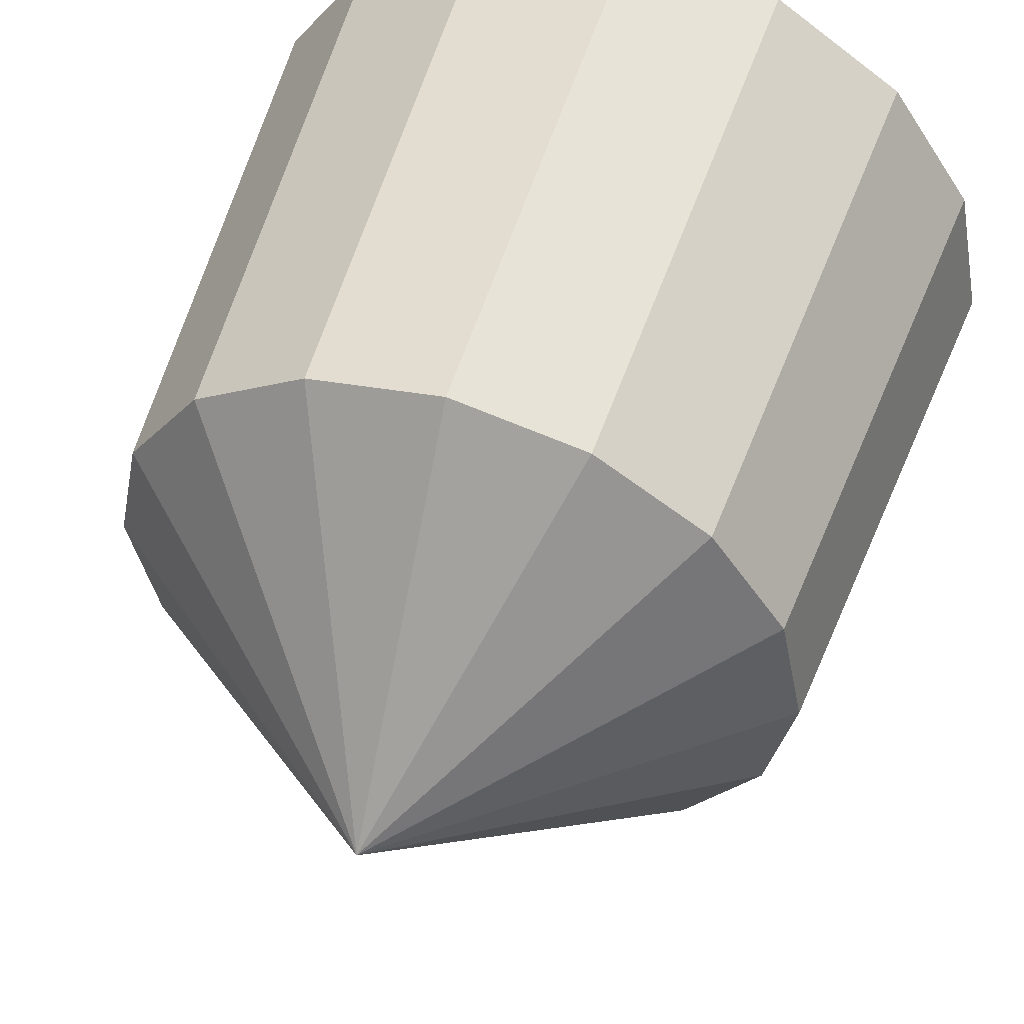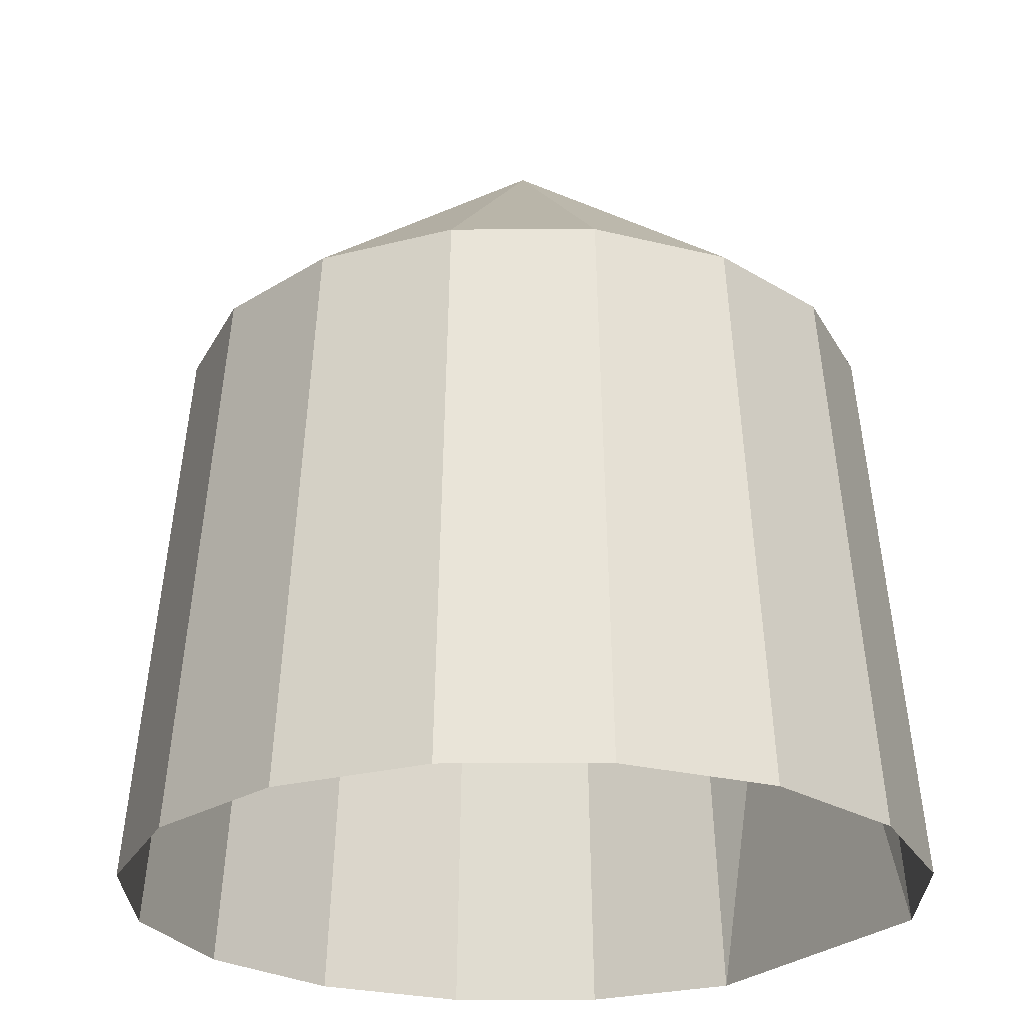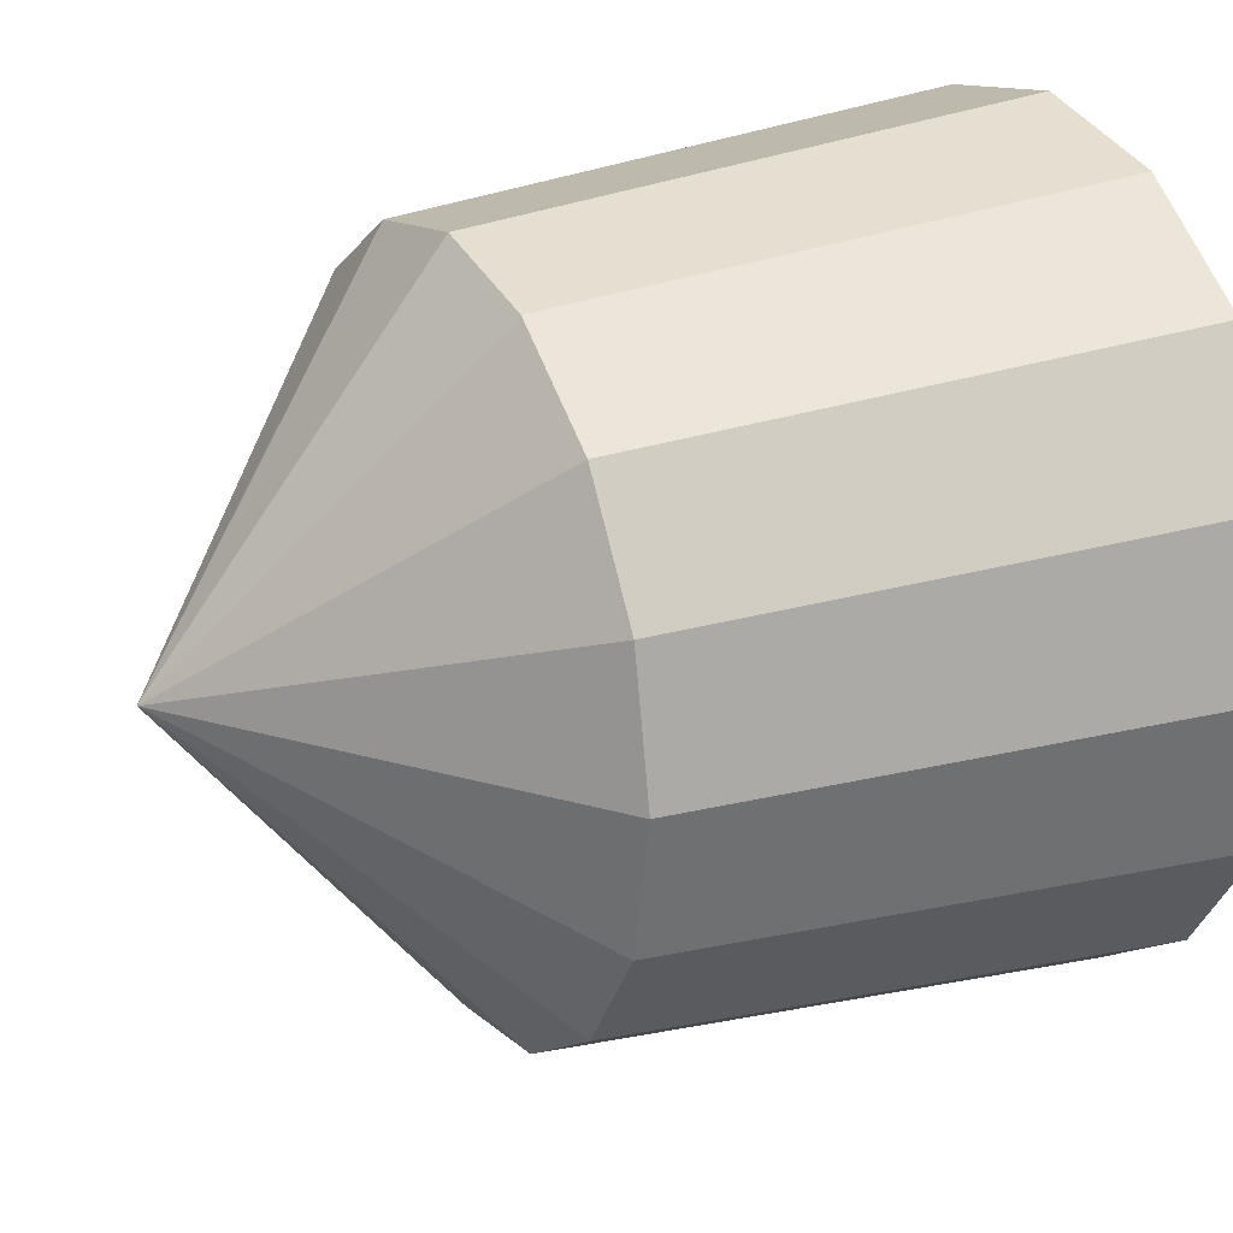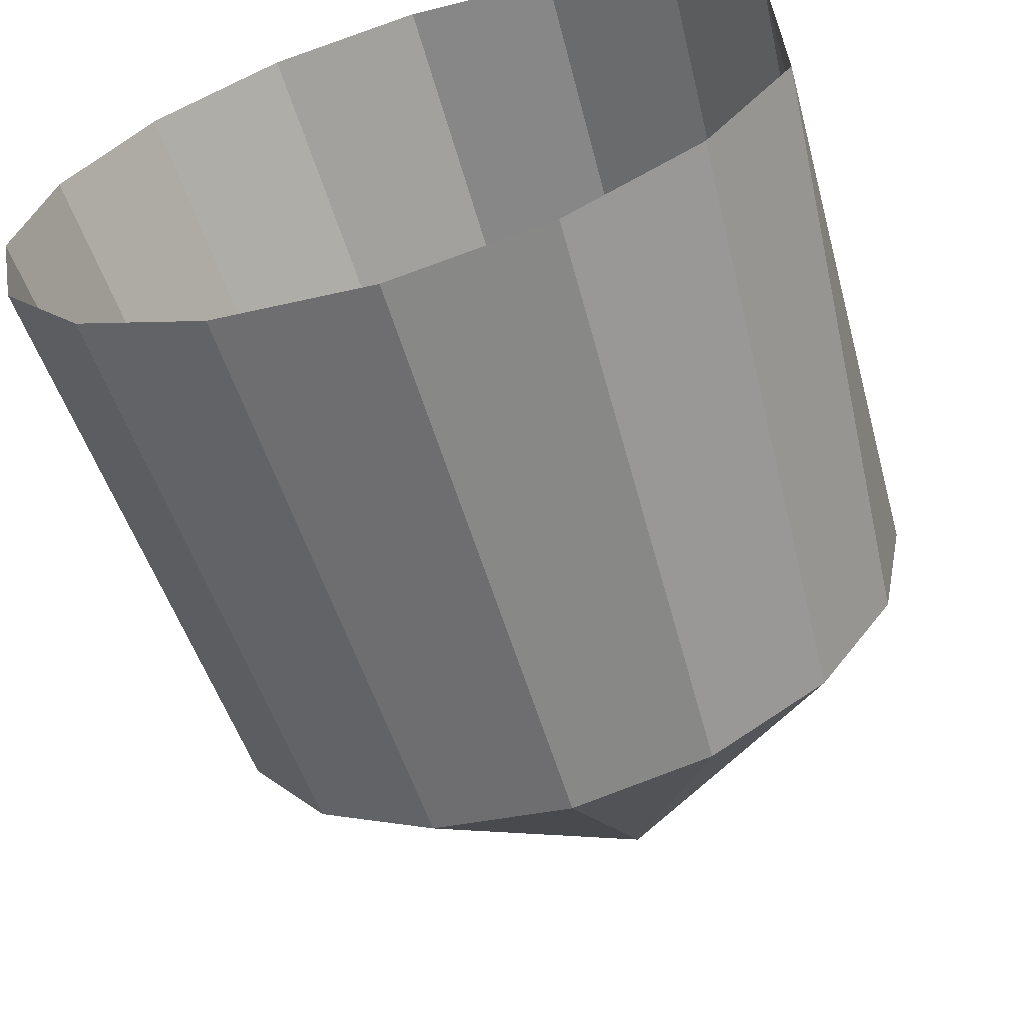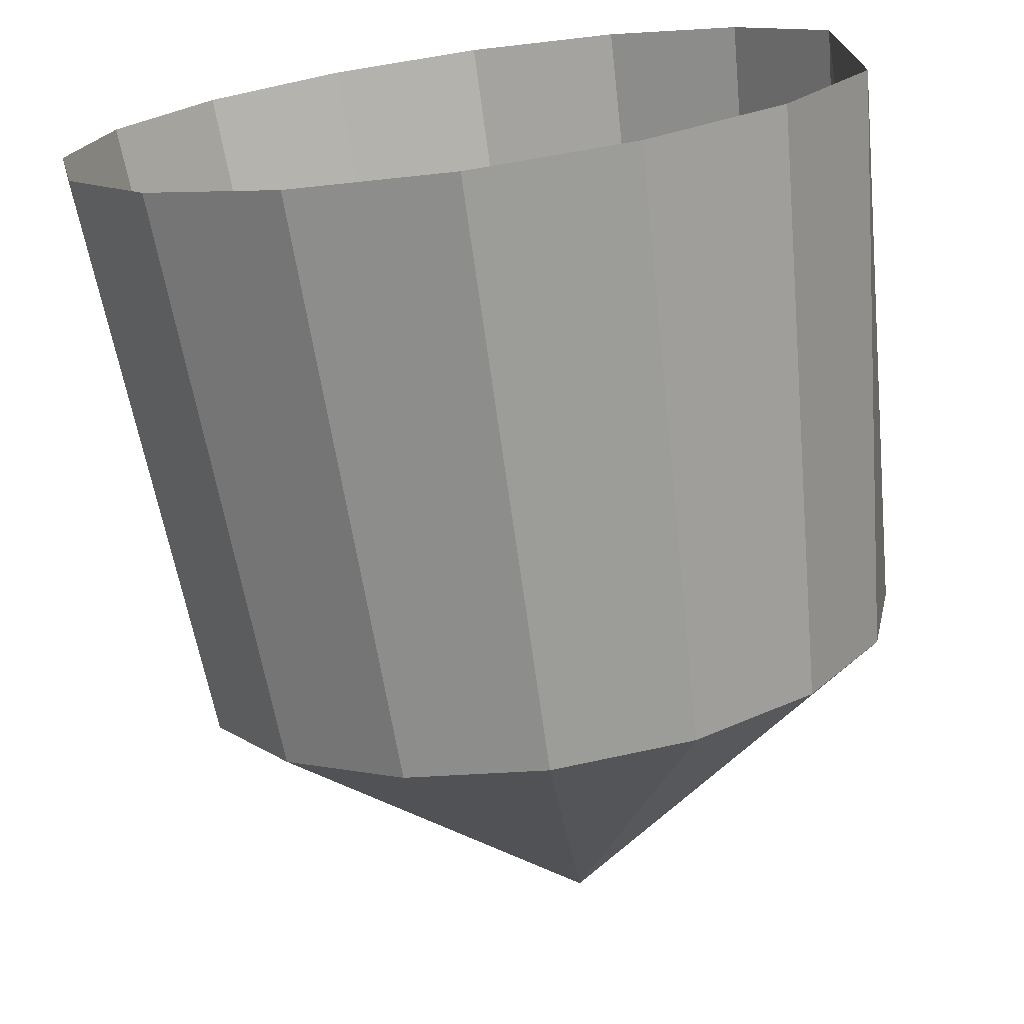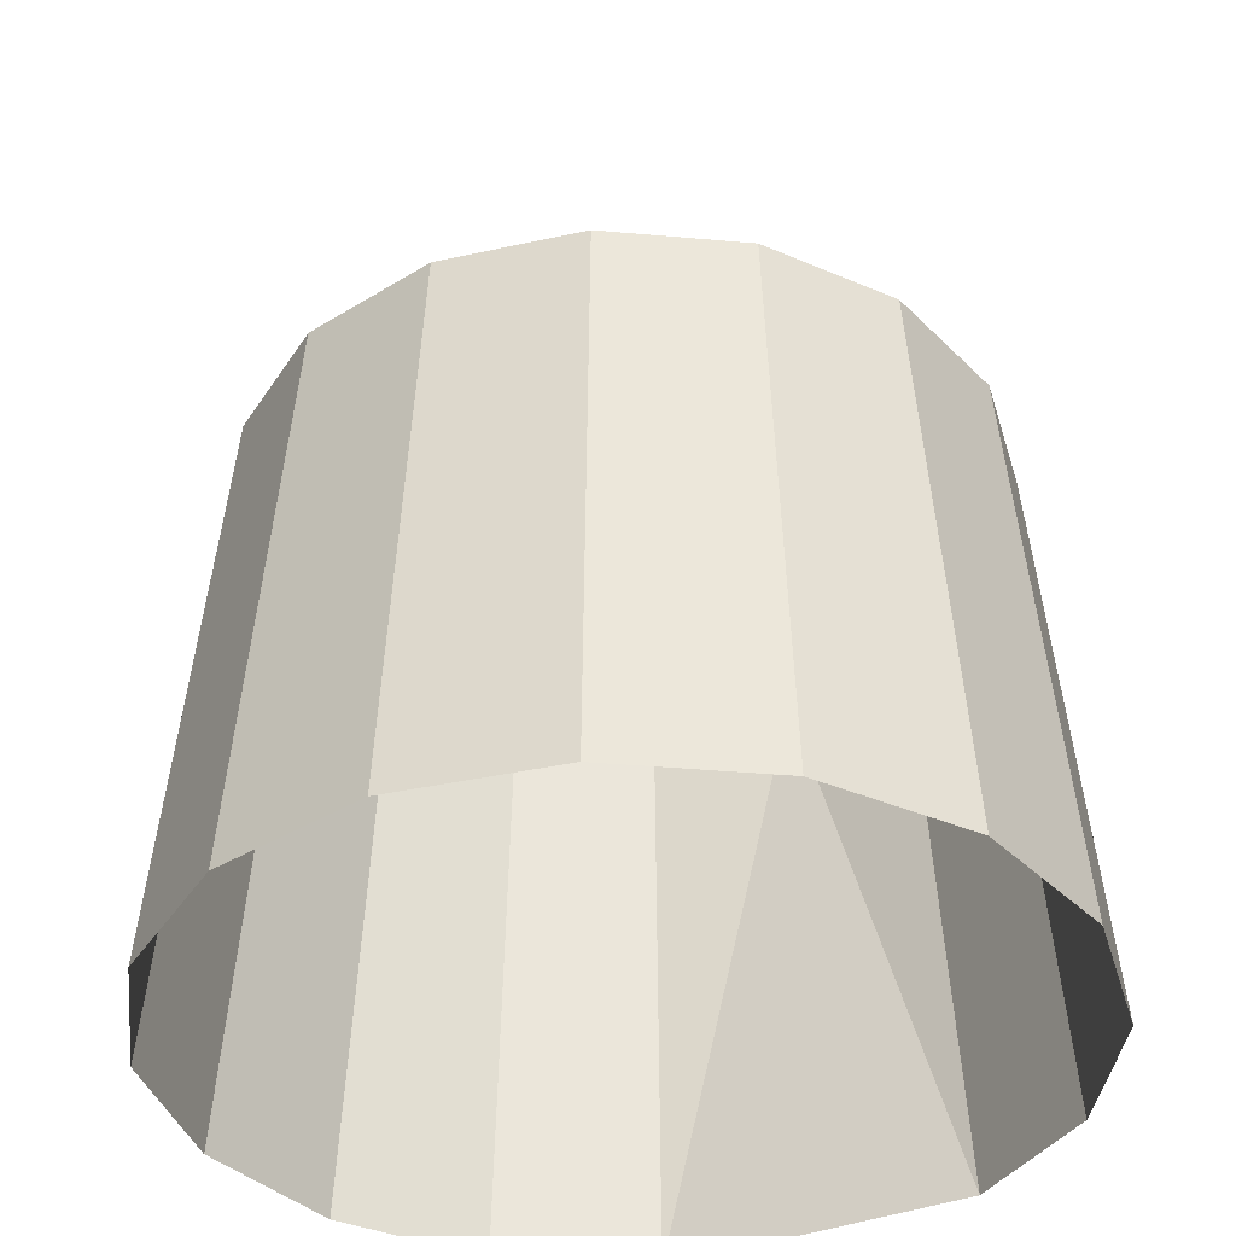
<metadata>
{"format":"obj","ext":"obj","renderer":"f3d","projection":"perspective","resolution":1024,"background":"white","views":[{"elev":54.4,"azim":-161.8,"up":"+Z"},{"elev":-25.4,"azim":-33.4,"up":"+Y"},{"elev":24.3,"azim":-116.4,"up":"+Z"},{"elev":-63.7,"azim":17.0,"up":"+Z"},{"elev":-73.0,"azim":7.9,"up":"+Z"},{"elev":-37.3,"azim":-62.8,"up":"+Y"}]}
</metadata>
<code>
o Cylinder
v 0 0 -3
v 0 4.187 -2.646
v 1.148 0 -2.772
v 1.012 4.187 -2.444
v 2.121 0 -2.121
v 1.871 4.187 -1.871
v 2.772 0 -1.148
v 2.444 4.187 -1.012
v 2.646 4.187 0
v 2.772 0 1.148
v 2.444 4.187 1.012
v 2.121 0 2.121
v 1.871 4.187 1.871
v 1.148 0 2.772
v 1.012 4.187 2.444
v 0 0 3
v 0 4.187 2.646
v -1.148 0 2.772
v -1.012 4.187 2.444
v -2.121 0 2.121
v -1.871 4.187 1.871
v -2.772 0 1.148
v -2.444 4.187 1.012
v -3 0 -0
v -2.646 4.187 -0
v -2.772 0 -1.148
v -2.444 4.187 -1.012
v -2.121 0 -2.121
v -1.871 4.187 -1.871
v -1.148 0 -2.772
v -1.012 4.187 -2.444
v -0.004379 6.276 -0
f 1 2 4 3
f 5 6 8 7
f 9 11 10
f 12 13 15 14
f 16 17 19 18
f 20 21 23 22
f 24 25 27 26
f 28 29 31 30
f 11 9 32
f 31 29 32
f 8 6 32
f 4 2 32
f 27 25 32
f 23 21 32
f 19 17 32
f 15 13 32
f 10 7 9
f 3 4 6 5
f 8 9 7
f 10 11 13 12
f 14 15 17 16
f 18 19 21 20
f 22 23 25 24
f 26 27 29 28
f 25 23 32
f 30 31 2 1
f 21 19 32
f 17 15 32
f 13 11 32
f 2 31 32
f 9 8 32
f 29 27 32
f 6 4 32

</code>
